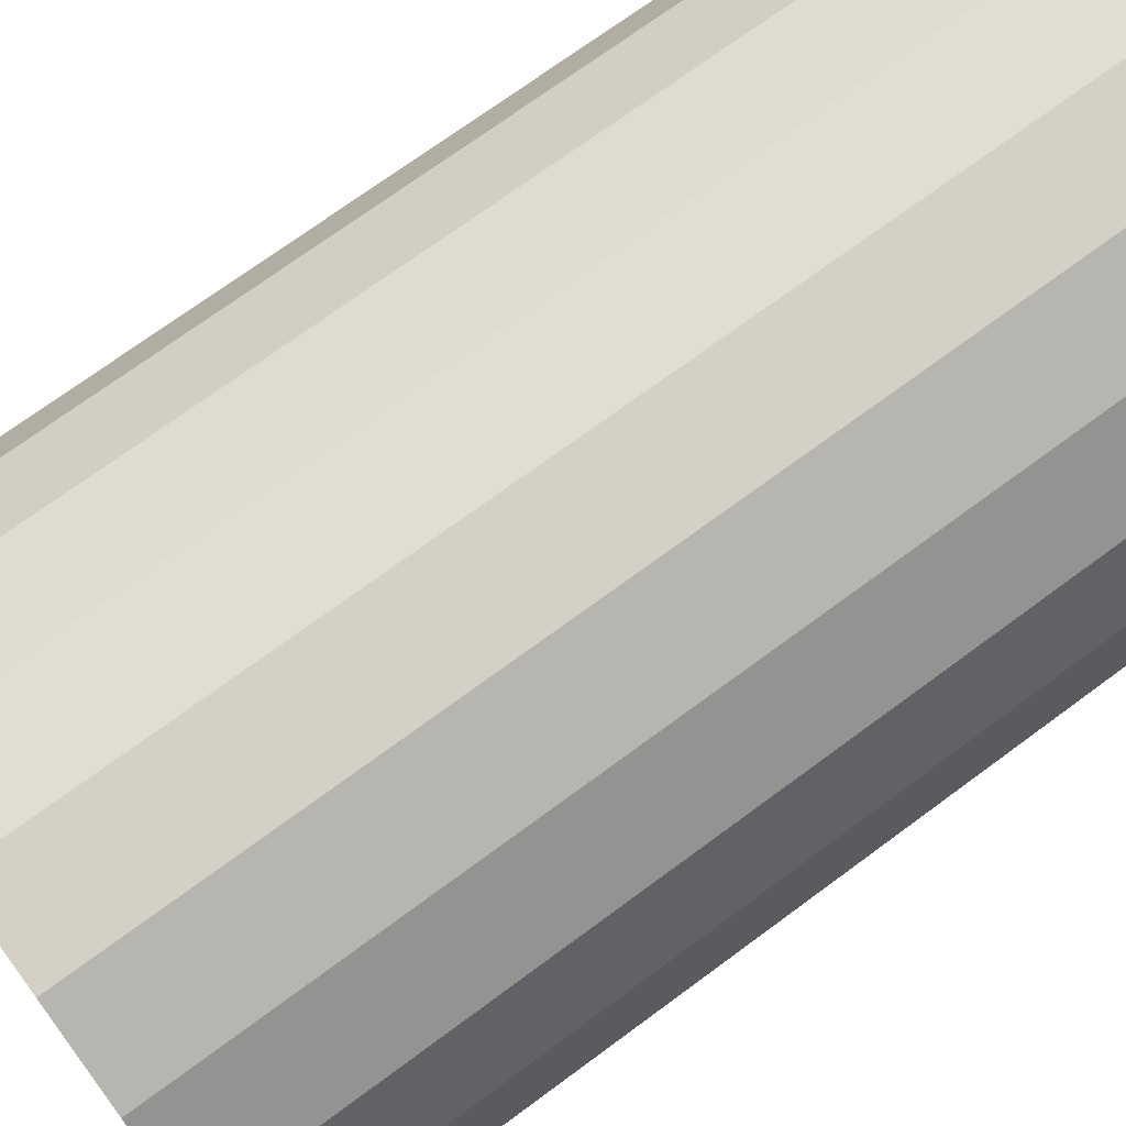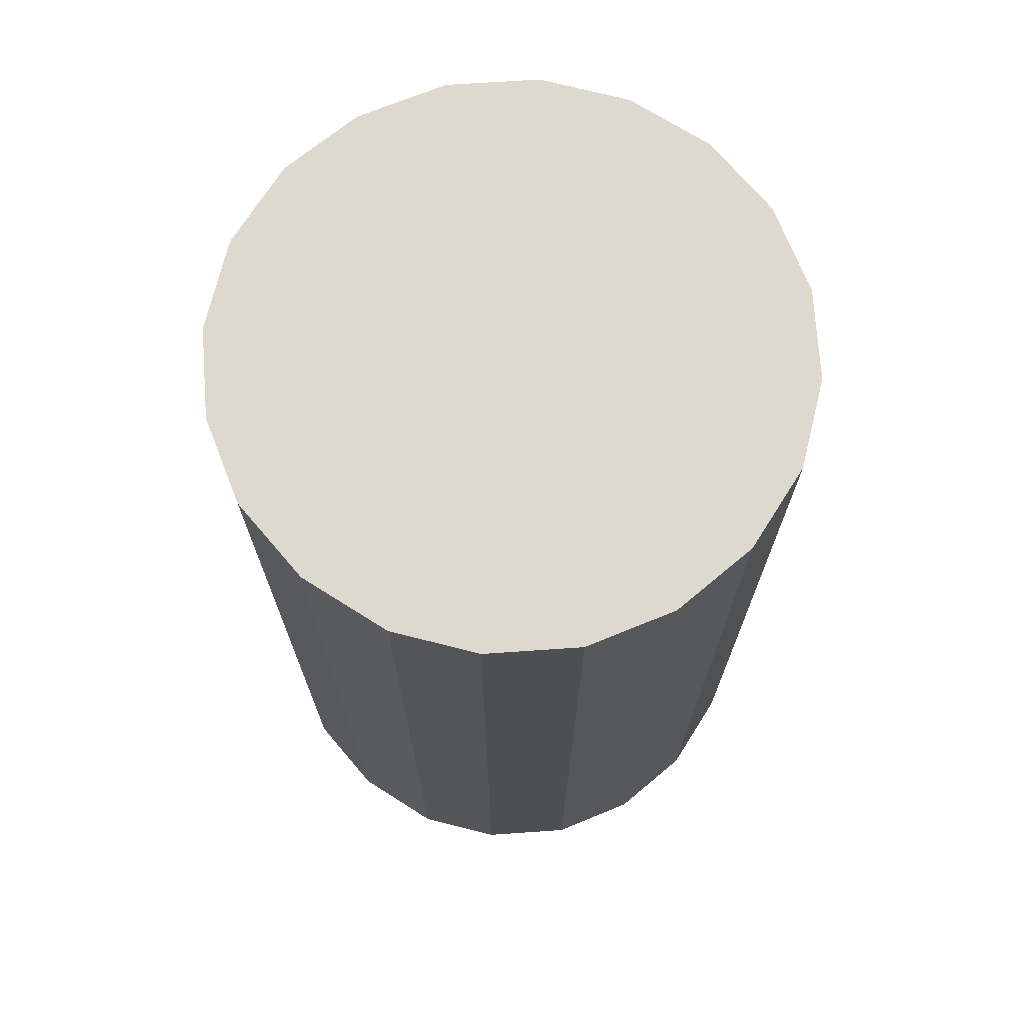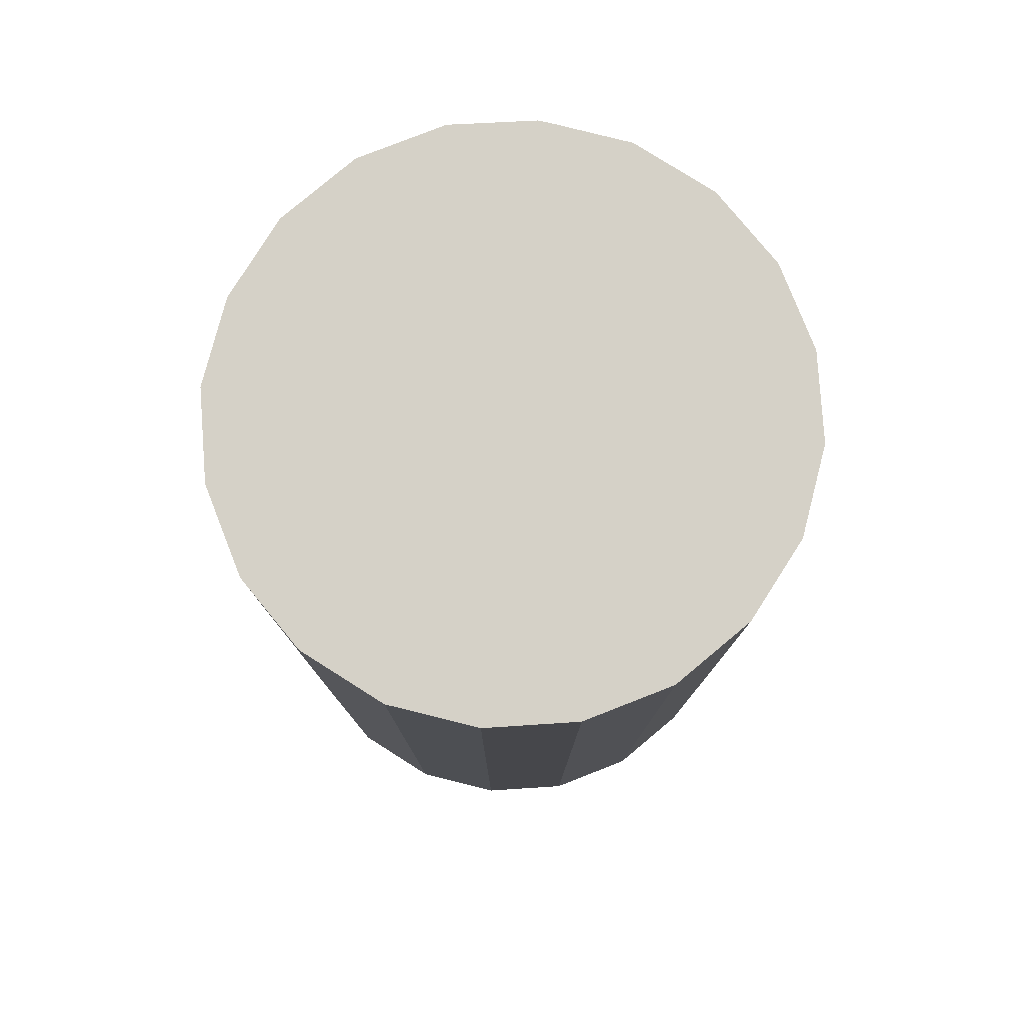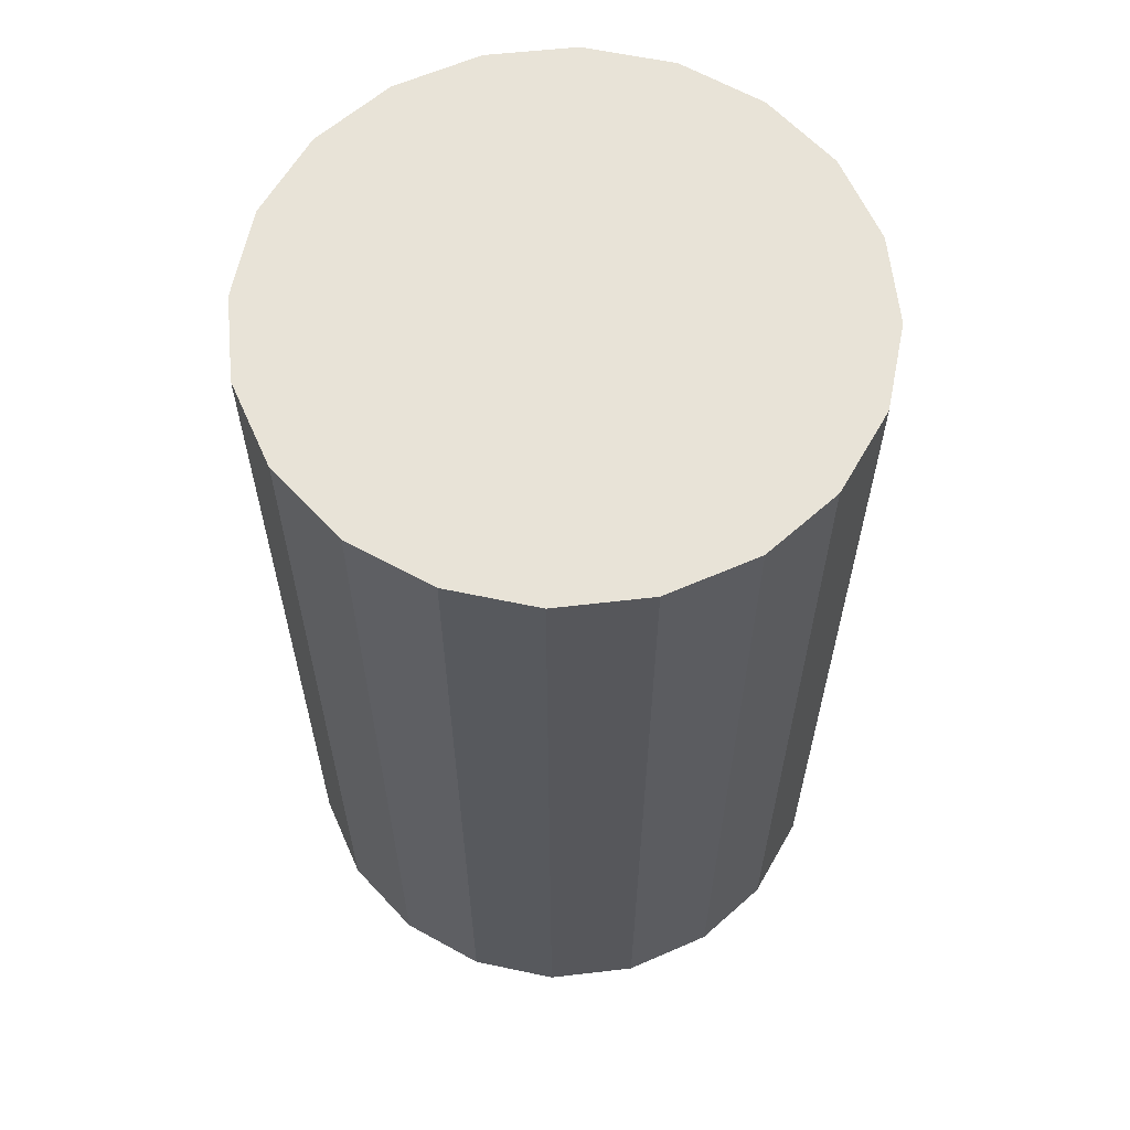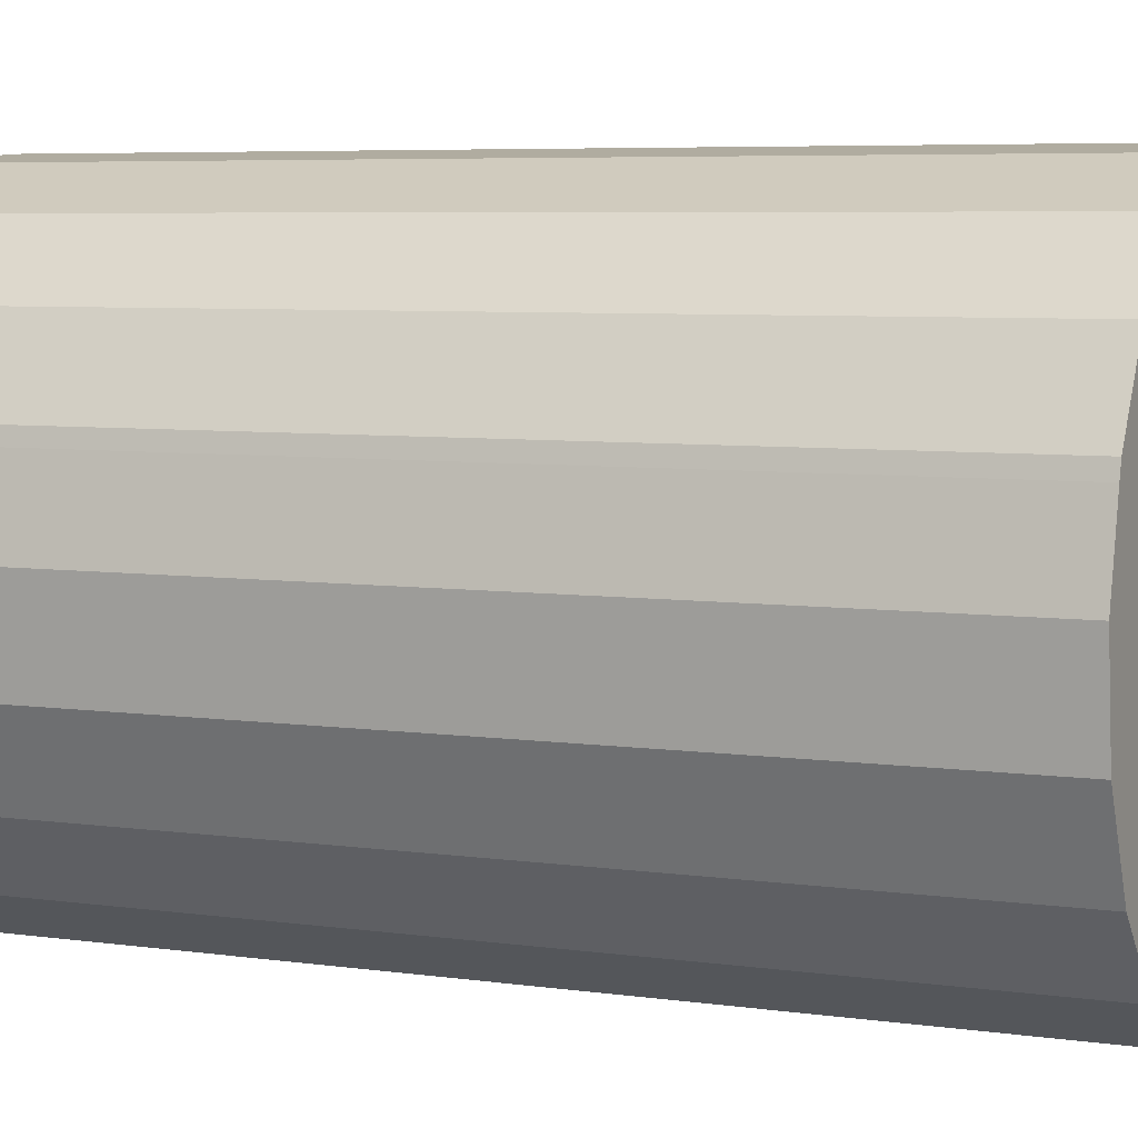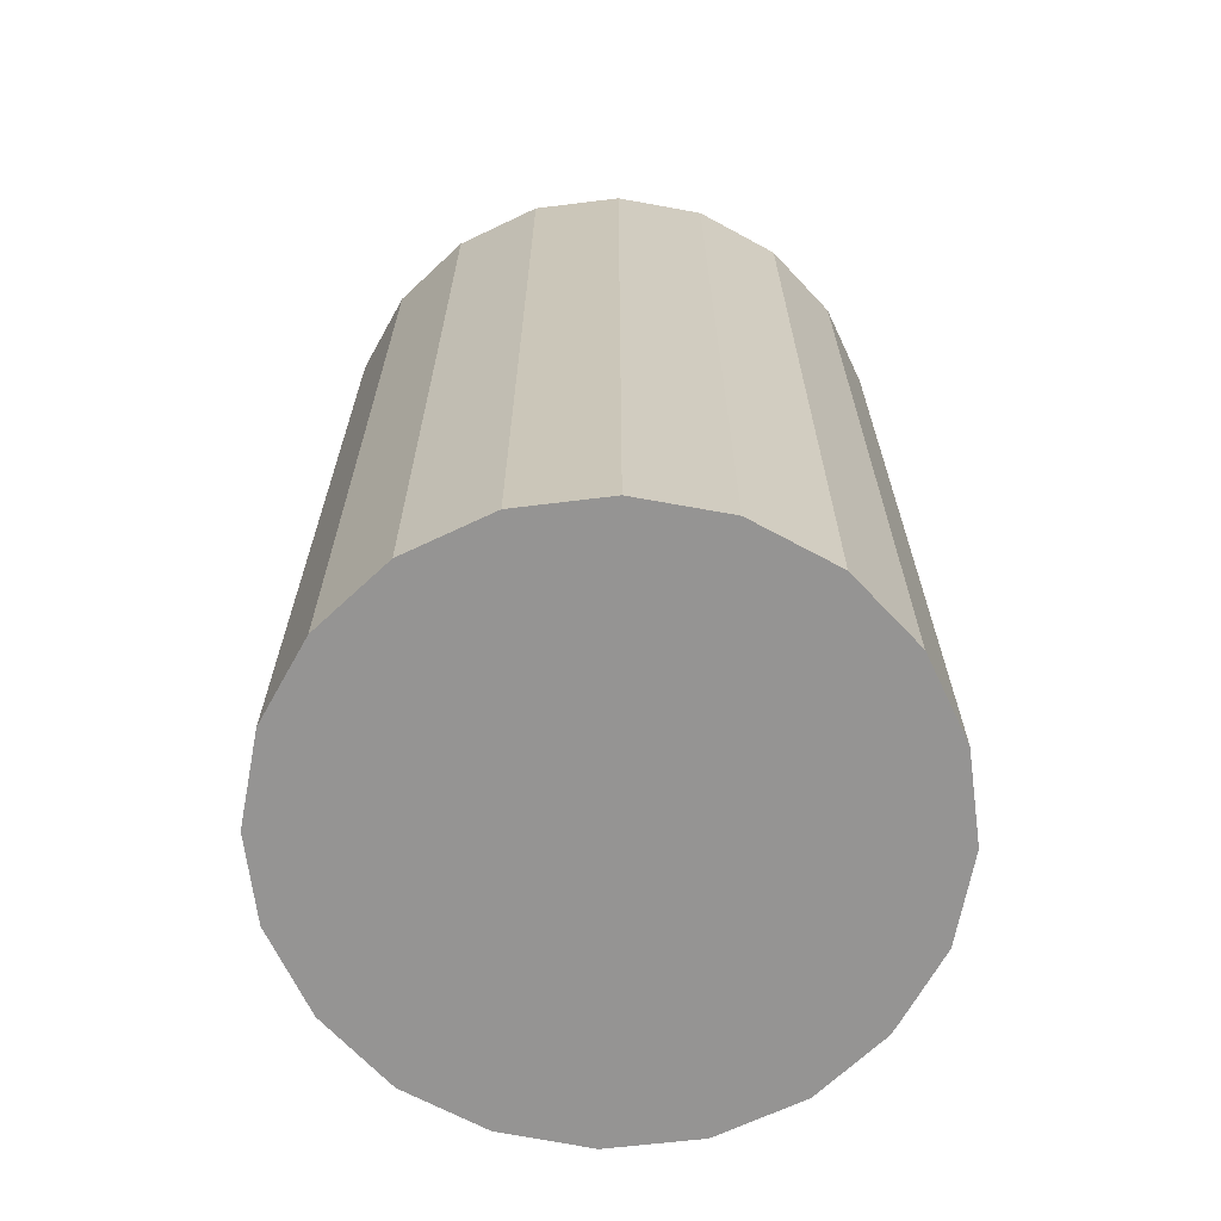
<metadata>
{"format":"obj","ext":"obj","renderer":"f3d","projection":"perspective","resolution":1024,"background":"white","views":[{"elev":71.7,"azim":53.5,"up":"+Z"},{"elev":71.4,"azim":80.4,"up":"+Y"},{"elev":79.0,"azim":116.6,"up":"+Y"},{"elev":61.7,"azim":24.1,"up":"+Y"},{"elev":5.7,"azim":-65.5,"up":"+Z"},{"elev":-67.1,"azim":163.5,"up":"+Y"}]}
</metadata>
<code>
v  35.54 73.95 -20.68
v  44.58 73.95 -9.58
v  40.94 73.95 -15.82
v  28.95 73.95 -23.56
v  46.14 73.95 -2.617
v  21.78 73.95 -24.32
v  45.42 73.95 4.672
v  14.63 73.95 -22.79
v  42.66 73.95 10.94
v  8.482 73.95 -19.2
v  37.68 73.95 16.49
v  3.684 73.95 -13.84
v  31.38 73.95 20.25
v  0.742 73.95 -7.278
v  24.44 73.95 21.72
v  0 73.95 4.528e-15
v  17.26 73.95 21.07
v  1.337 73.95 6.088
v  1.622 73.95 7.241
v  10.5 73.95 18.19
v  5.035 73.95 13.28
v  8.482 1.175e-15 -19.2
v  3.684 8.477e-16 -13.84
v  0.742 4.456e-16 -7.278
v  14.63 1.395e-15 -22.79
v  0 0 0
v  1.337 -3.728e-16 6.088
v  1.622 -4.434e-16 7.241
v  5.035 -8.133e-16 13.28
v  10.5 -1.114e-15 18.19
v  17.26 -1.29e-15 21.07
v  24.44 -1.33e-15 21.72
v  31.38 -1.24e-15 20.25
v  37.68 -1.009e-15 16.49
v  42.66 -6.698e-16 10.94
v  45.42 -2.861e-16 4.672
v  46.14 1.602e-16 -2.617
v  44.58 5.866e-16 -9.58
v  40.94 9.686e-16 -15.82
v  35.54 1.266e-15 -20.68
v  28.95 1.442e-15 -23.56
v  21.78 1.489e-15 -24.32
g defaultobject
f 1 2 3
f 2 1 4
f 2 4 5
f 5 4 6
f 5 6 7
f 7 6 8
f 7 8 9
f 9 8 10
f 9 10 11
f 11 10 12
f 11 12 13
f 13 12 14
f 13 14 15
f 15 14 16
f 15 16 17
f 17 16 18
f 17 18 19
f 17 19 20
f 20 19 21
f 22 12 10
f 12 22 23
f 23 14 12
f 14 23 24
f 25 10 8
f 10 25 22
f 24 16 14
f 16 24 26
f 26 18 16
f 18 26 27
f 27 19 18
f 19 27 28
f 28 21 19
f 21 28 29
f 29 20 21
f 20 29 30
f 30 17 20
f 17 30 31
f 31 15 17
f 15 31 32
f 32 13 15
f 13 32 33
f 33 11 13
f 11 33 34
f 34 9 11
f 9 34 35
f 35 7 9
f 7 35 36
f 36 5 7
f 5 36 37
f 37 2 5
f 2 37 38
f 38 3 2
f 3 38 39
f 39 1 3
f 1 39 40
f 40 4 1
f 4 40 41
f 41 6 4
f 6 41 42
f 42 8 6
f 8 42 25
f 37 39 38
f 39 37 40
f 40 37 36
f 40 36 41
f 41 36 42
f 42 36 35
f 42 35 34
f 42 34 25
f 25 34 33
f 25 33 22
f 22 33 23
f 23 33 32
f 23 32 24
f 24 32 31
f 24 31 26
f 26 31 30
f 26 30 27
f 27 30 29
f 27 29 28

</code>
